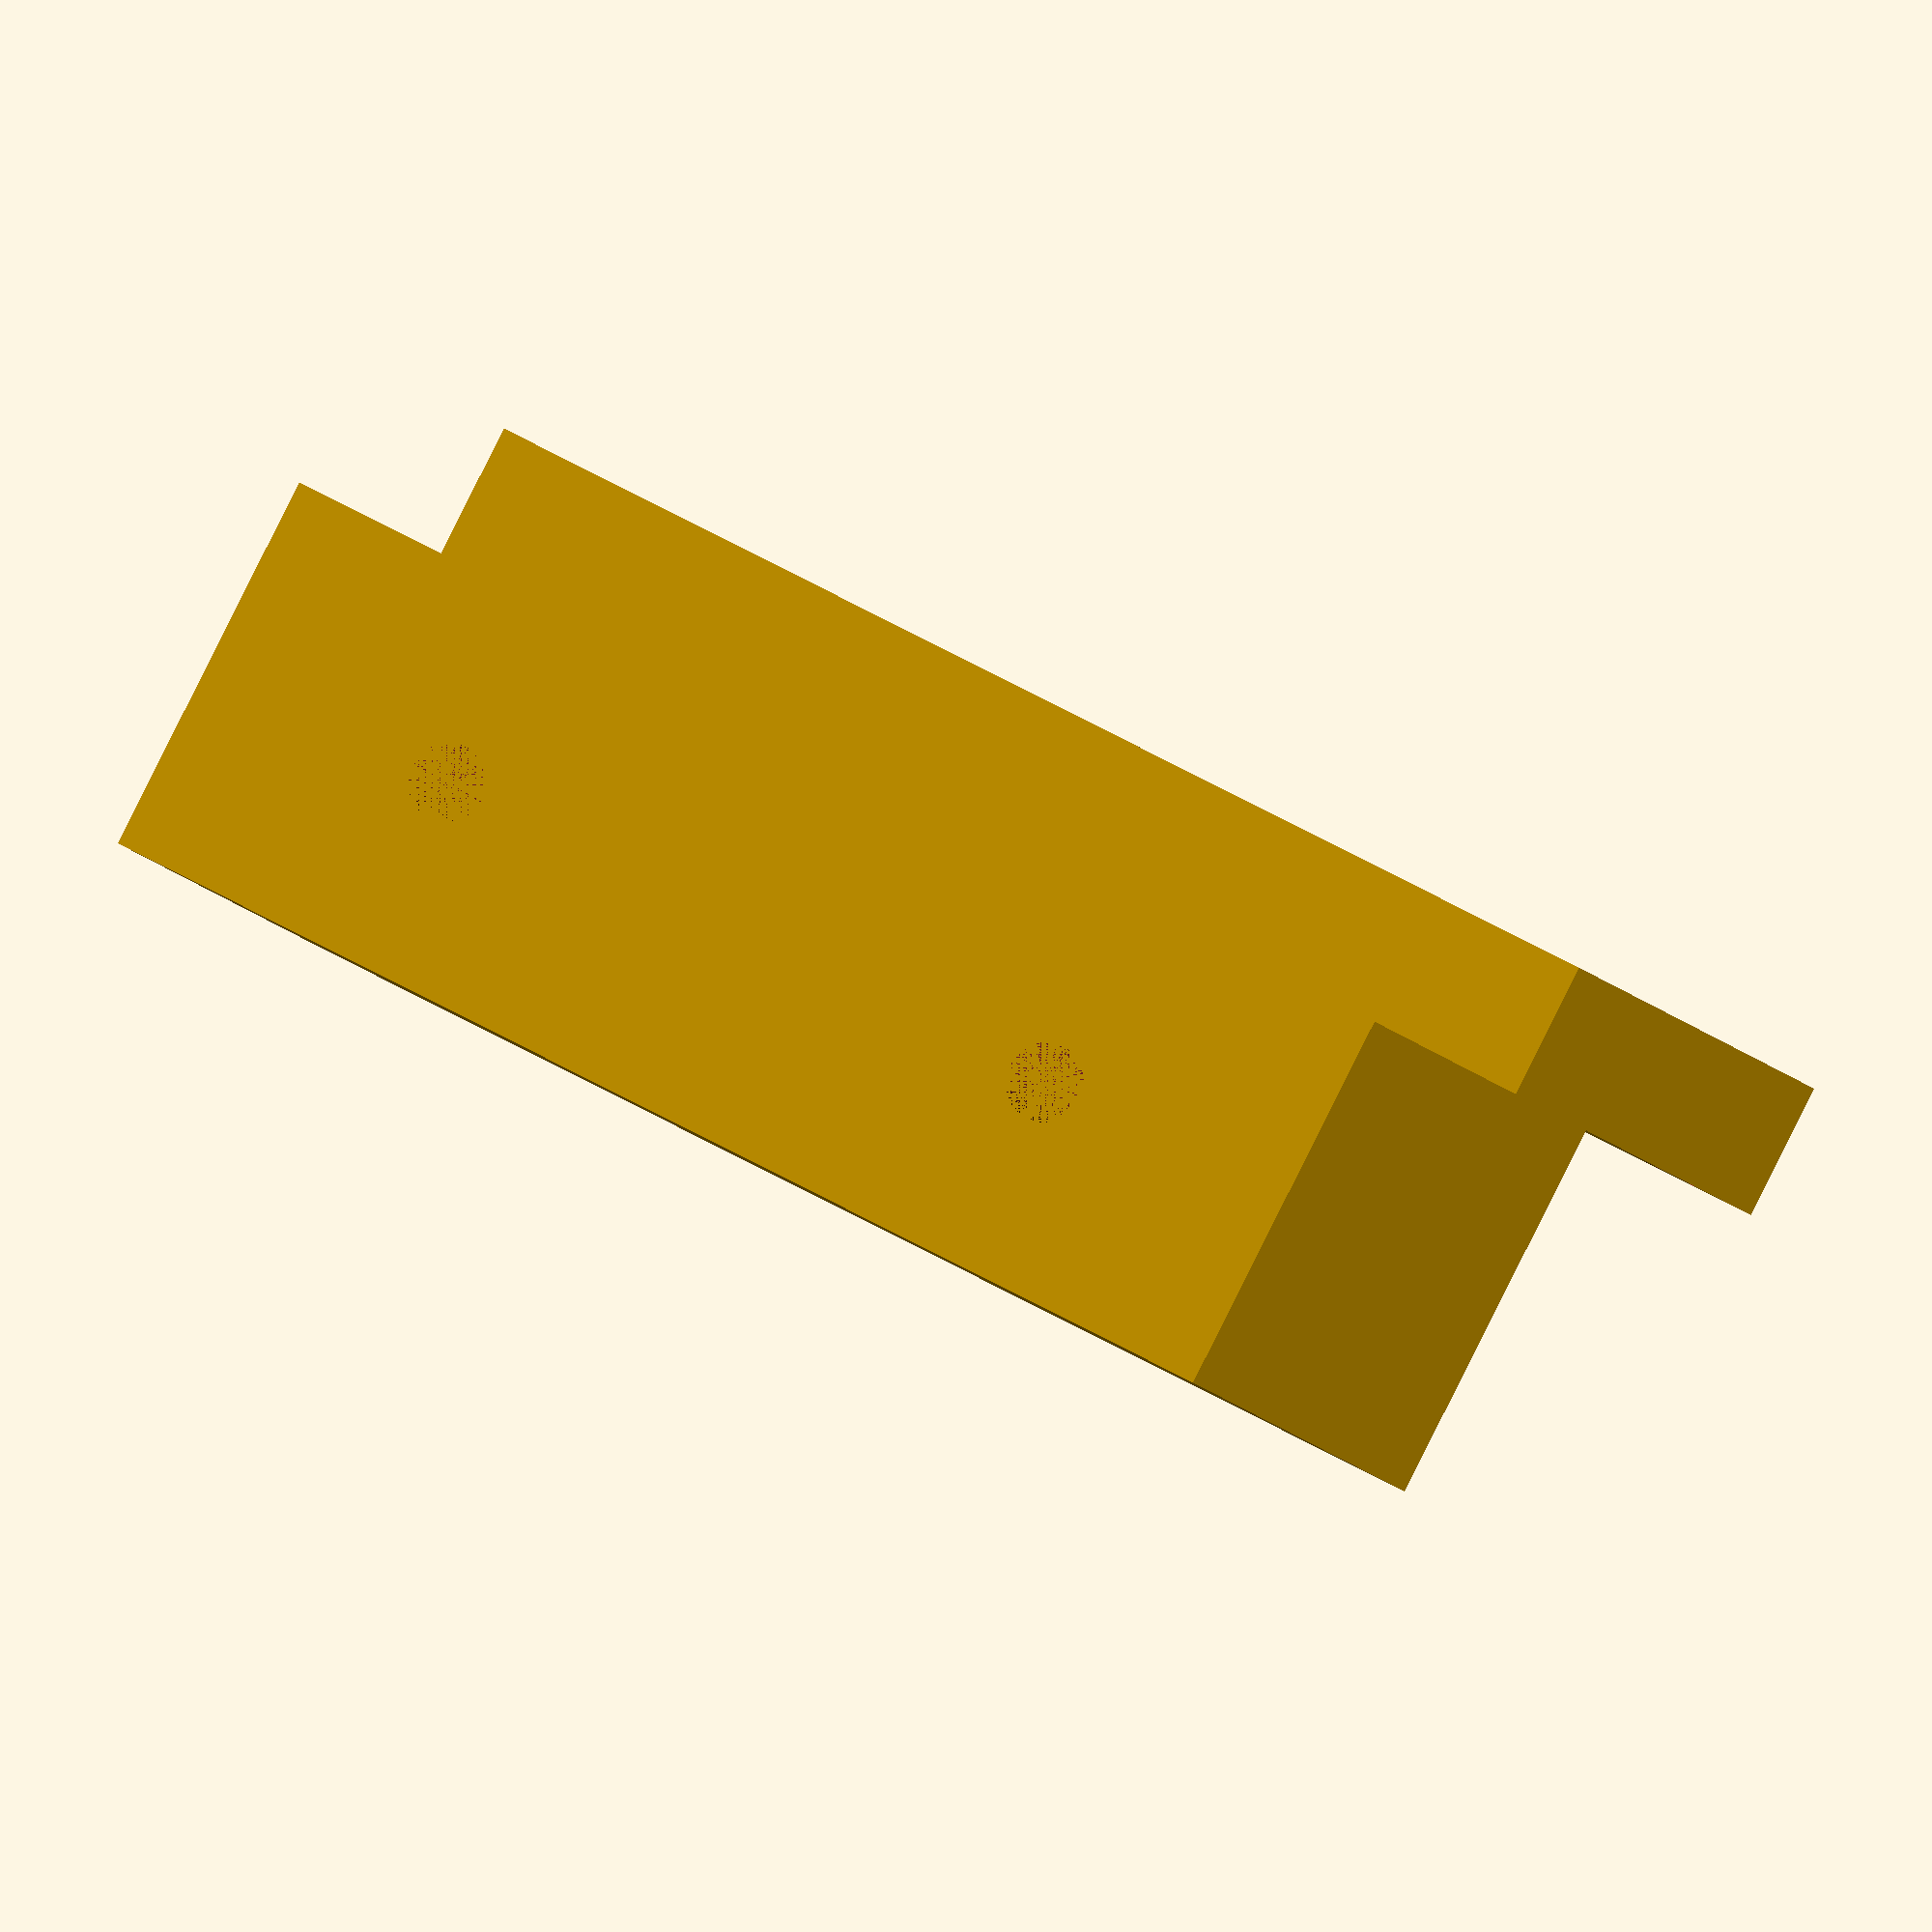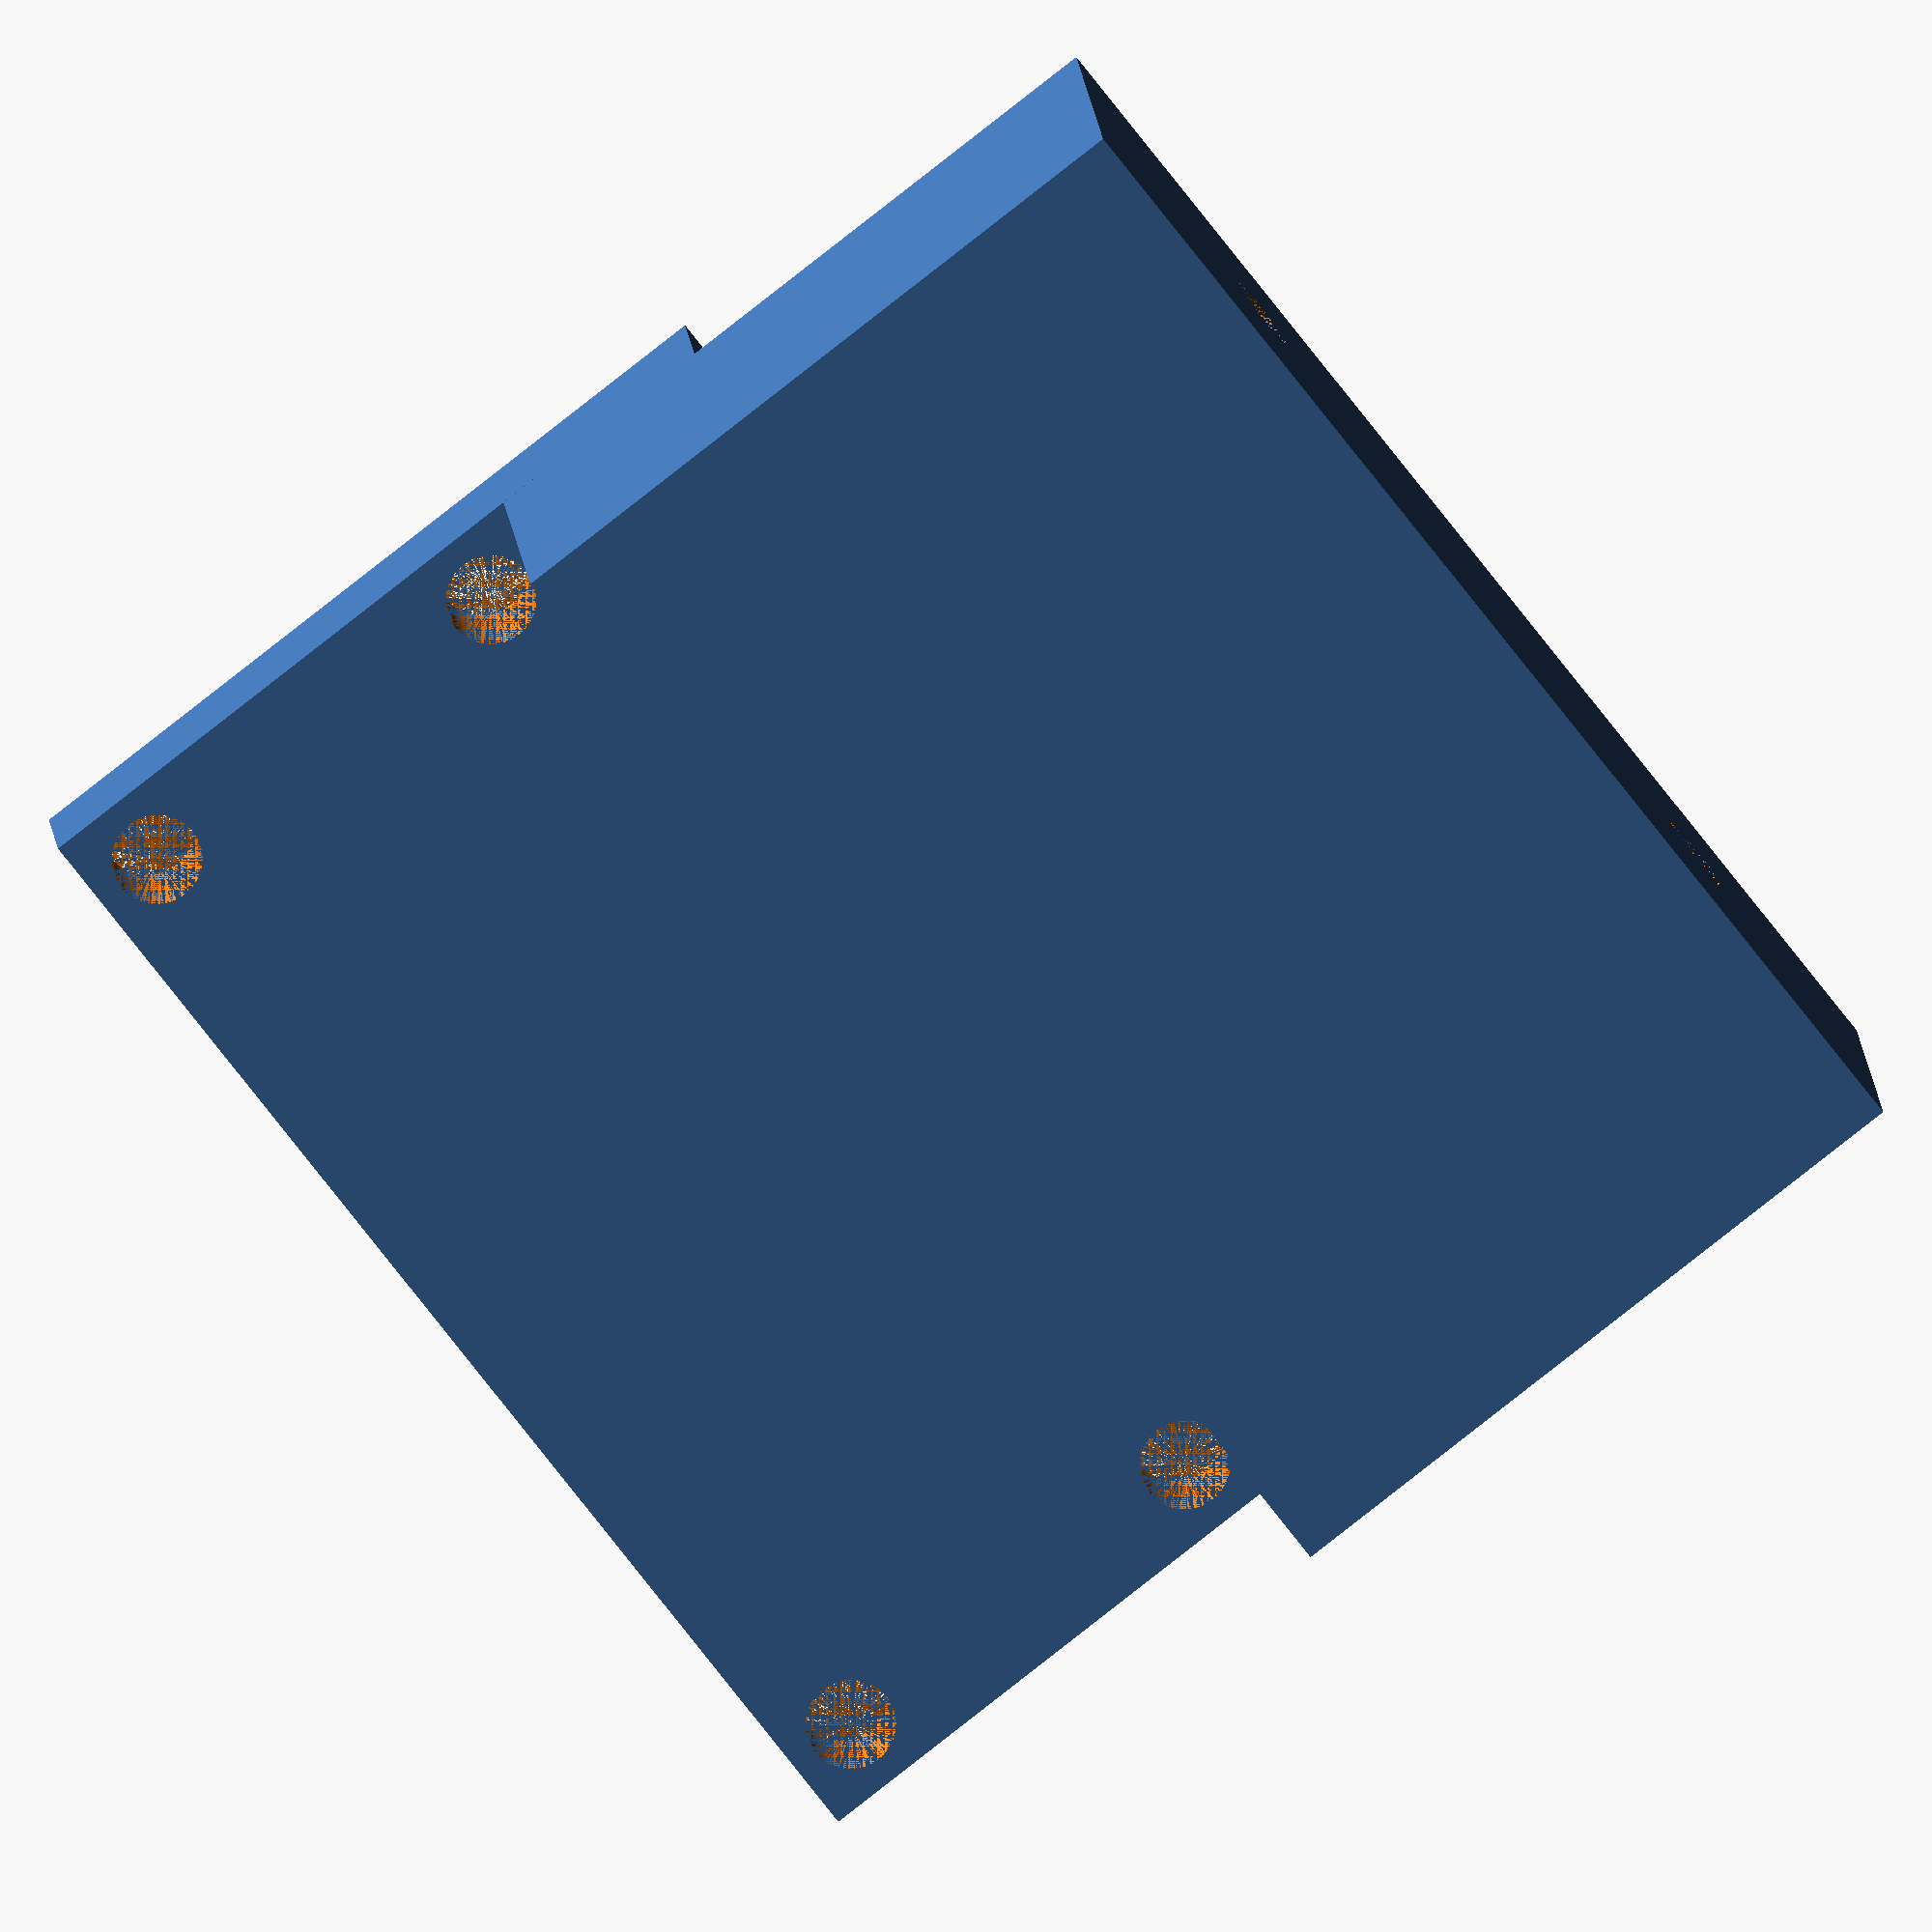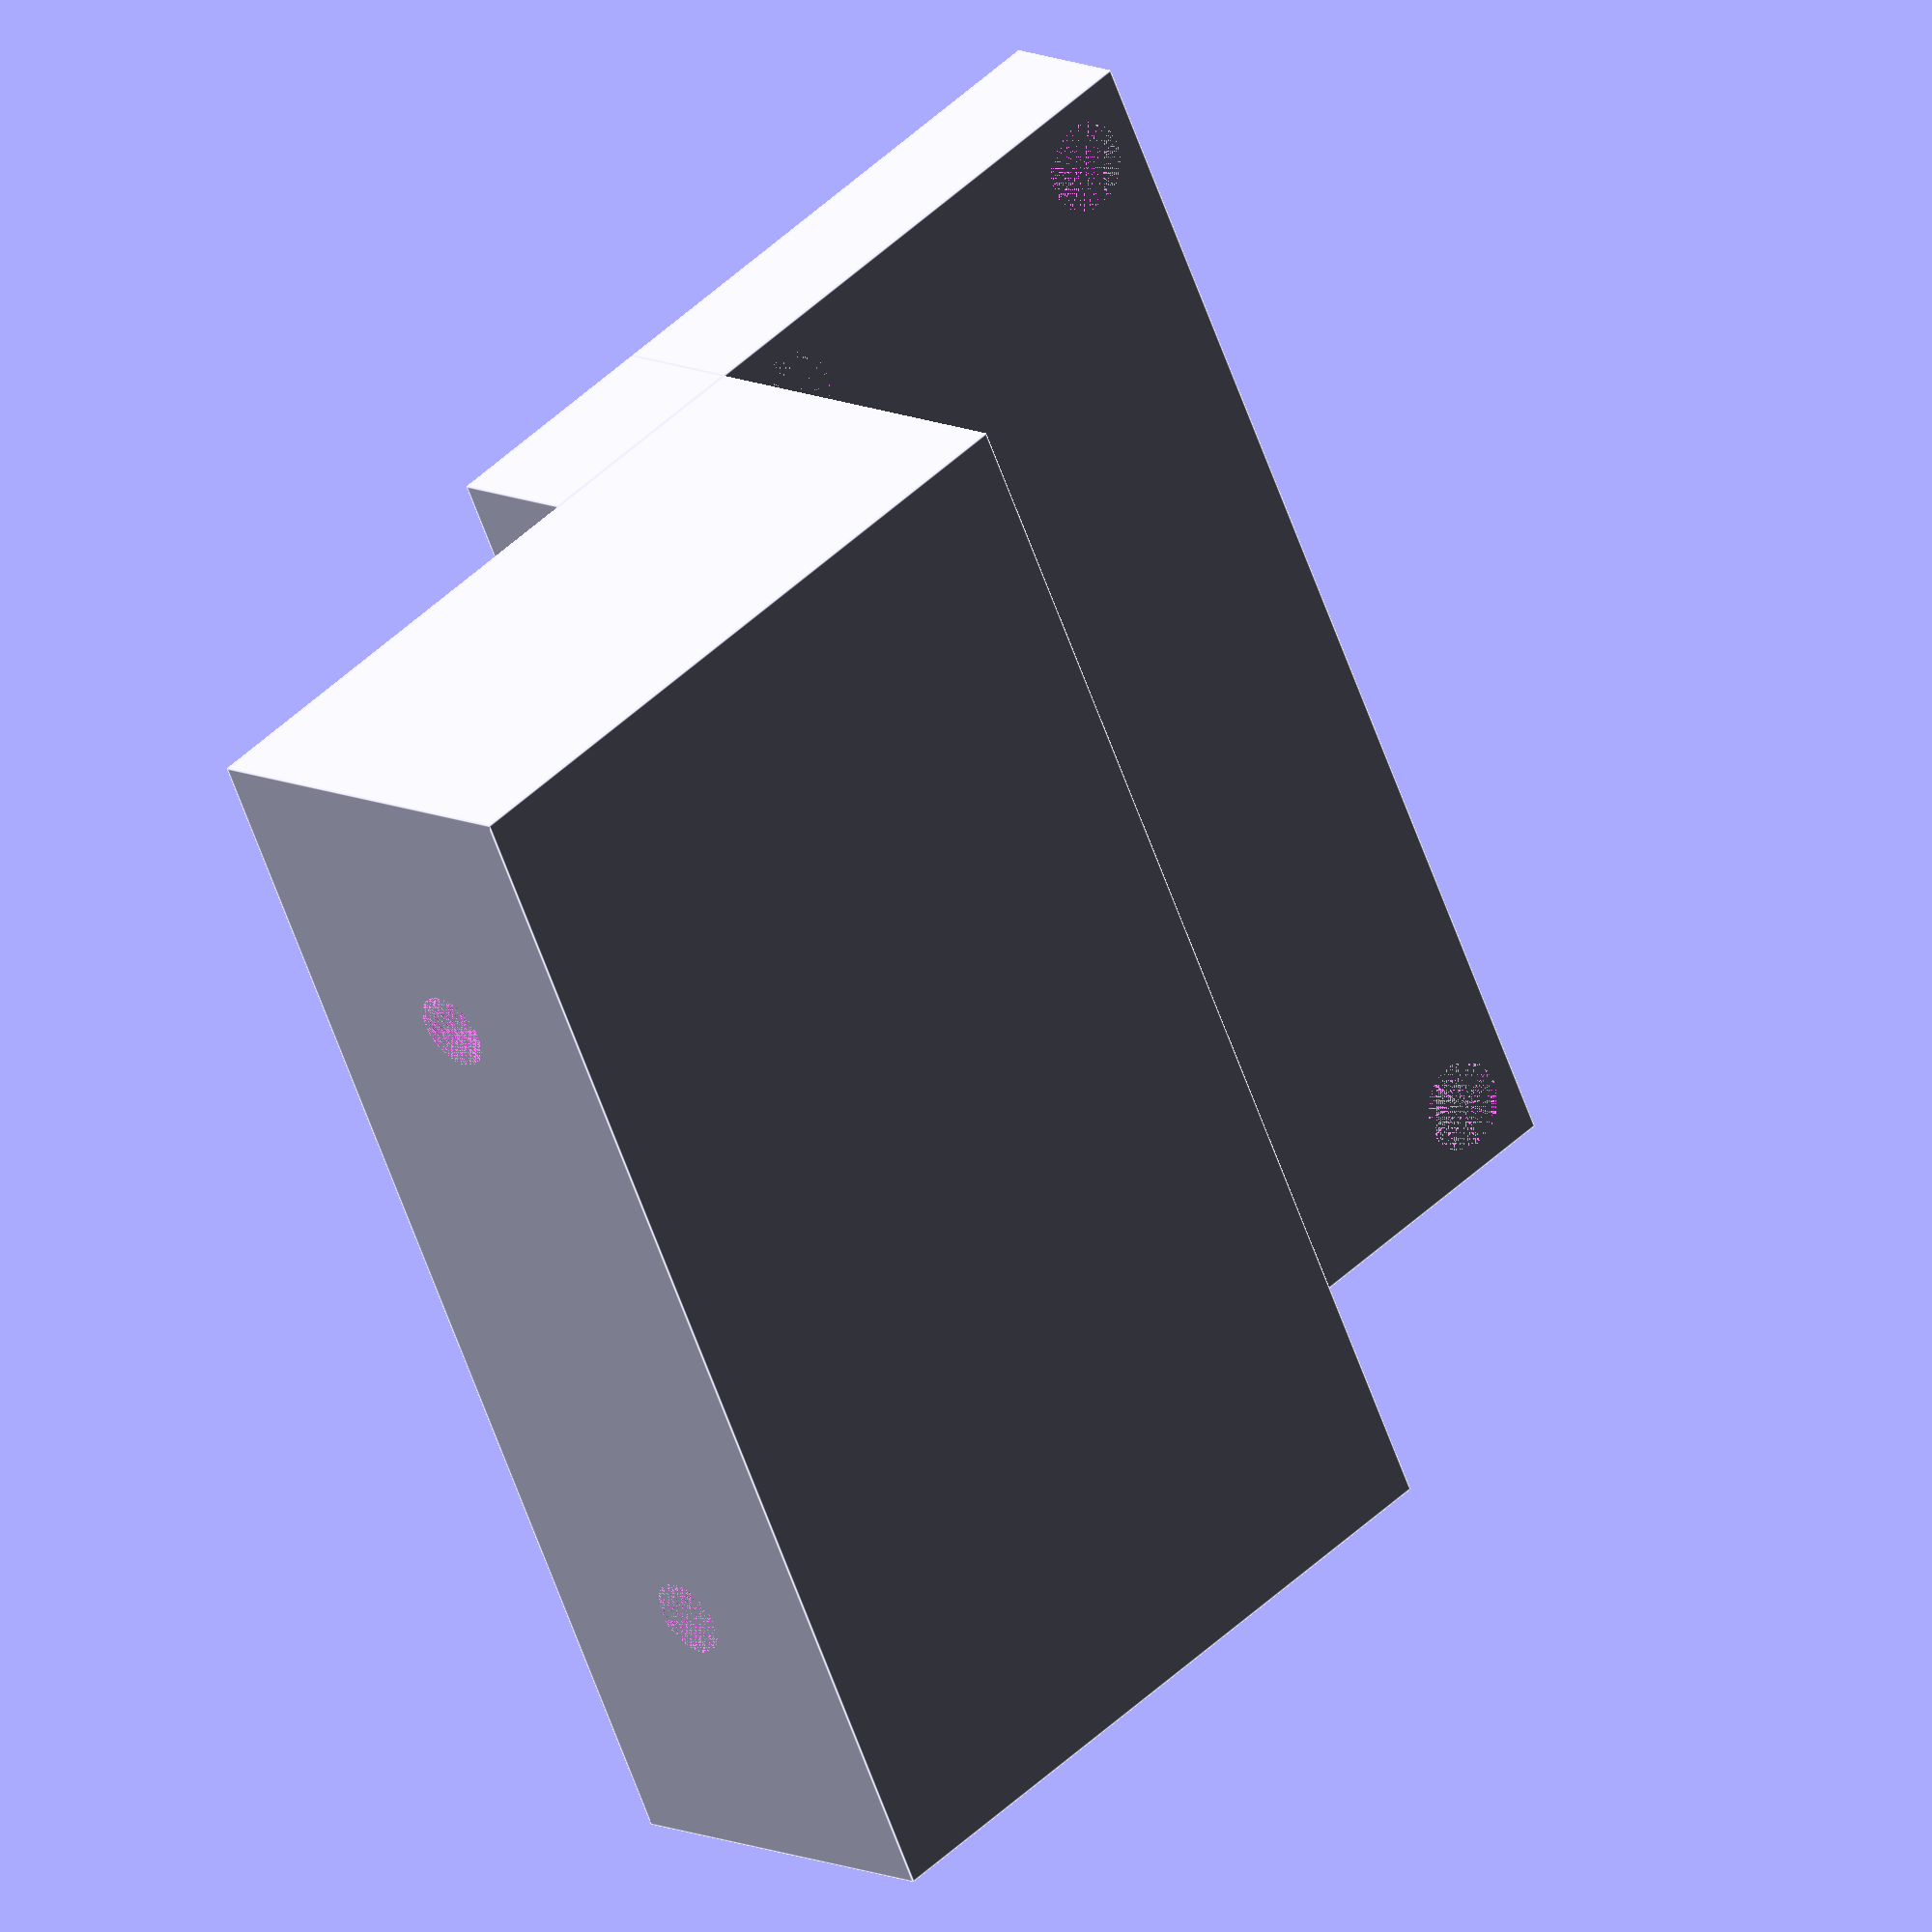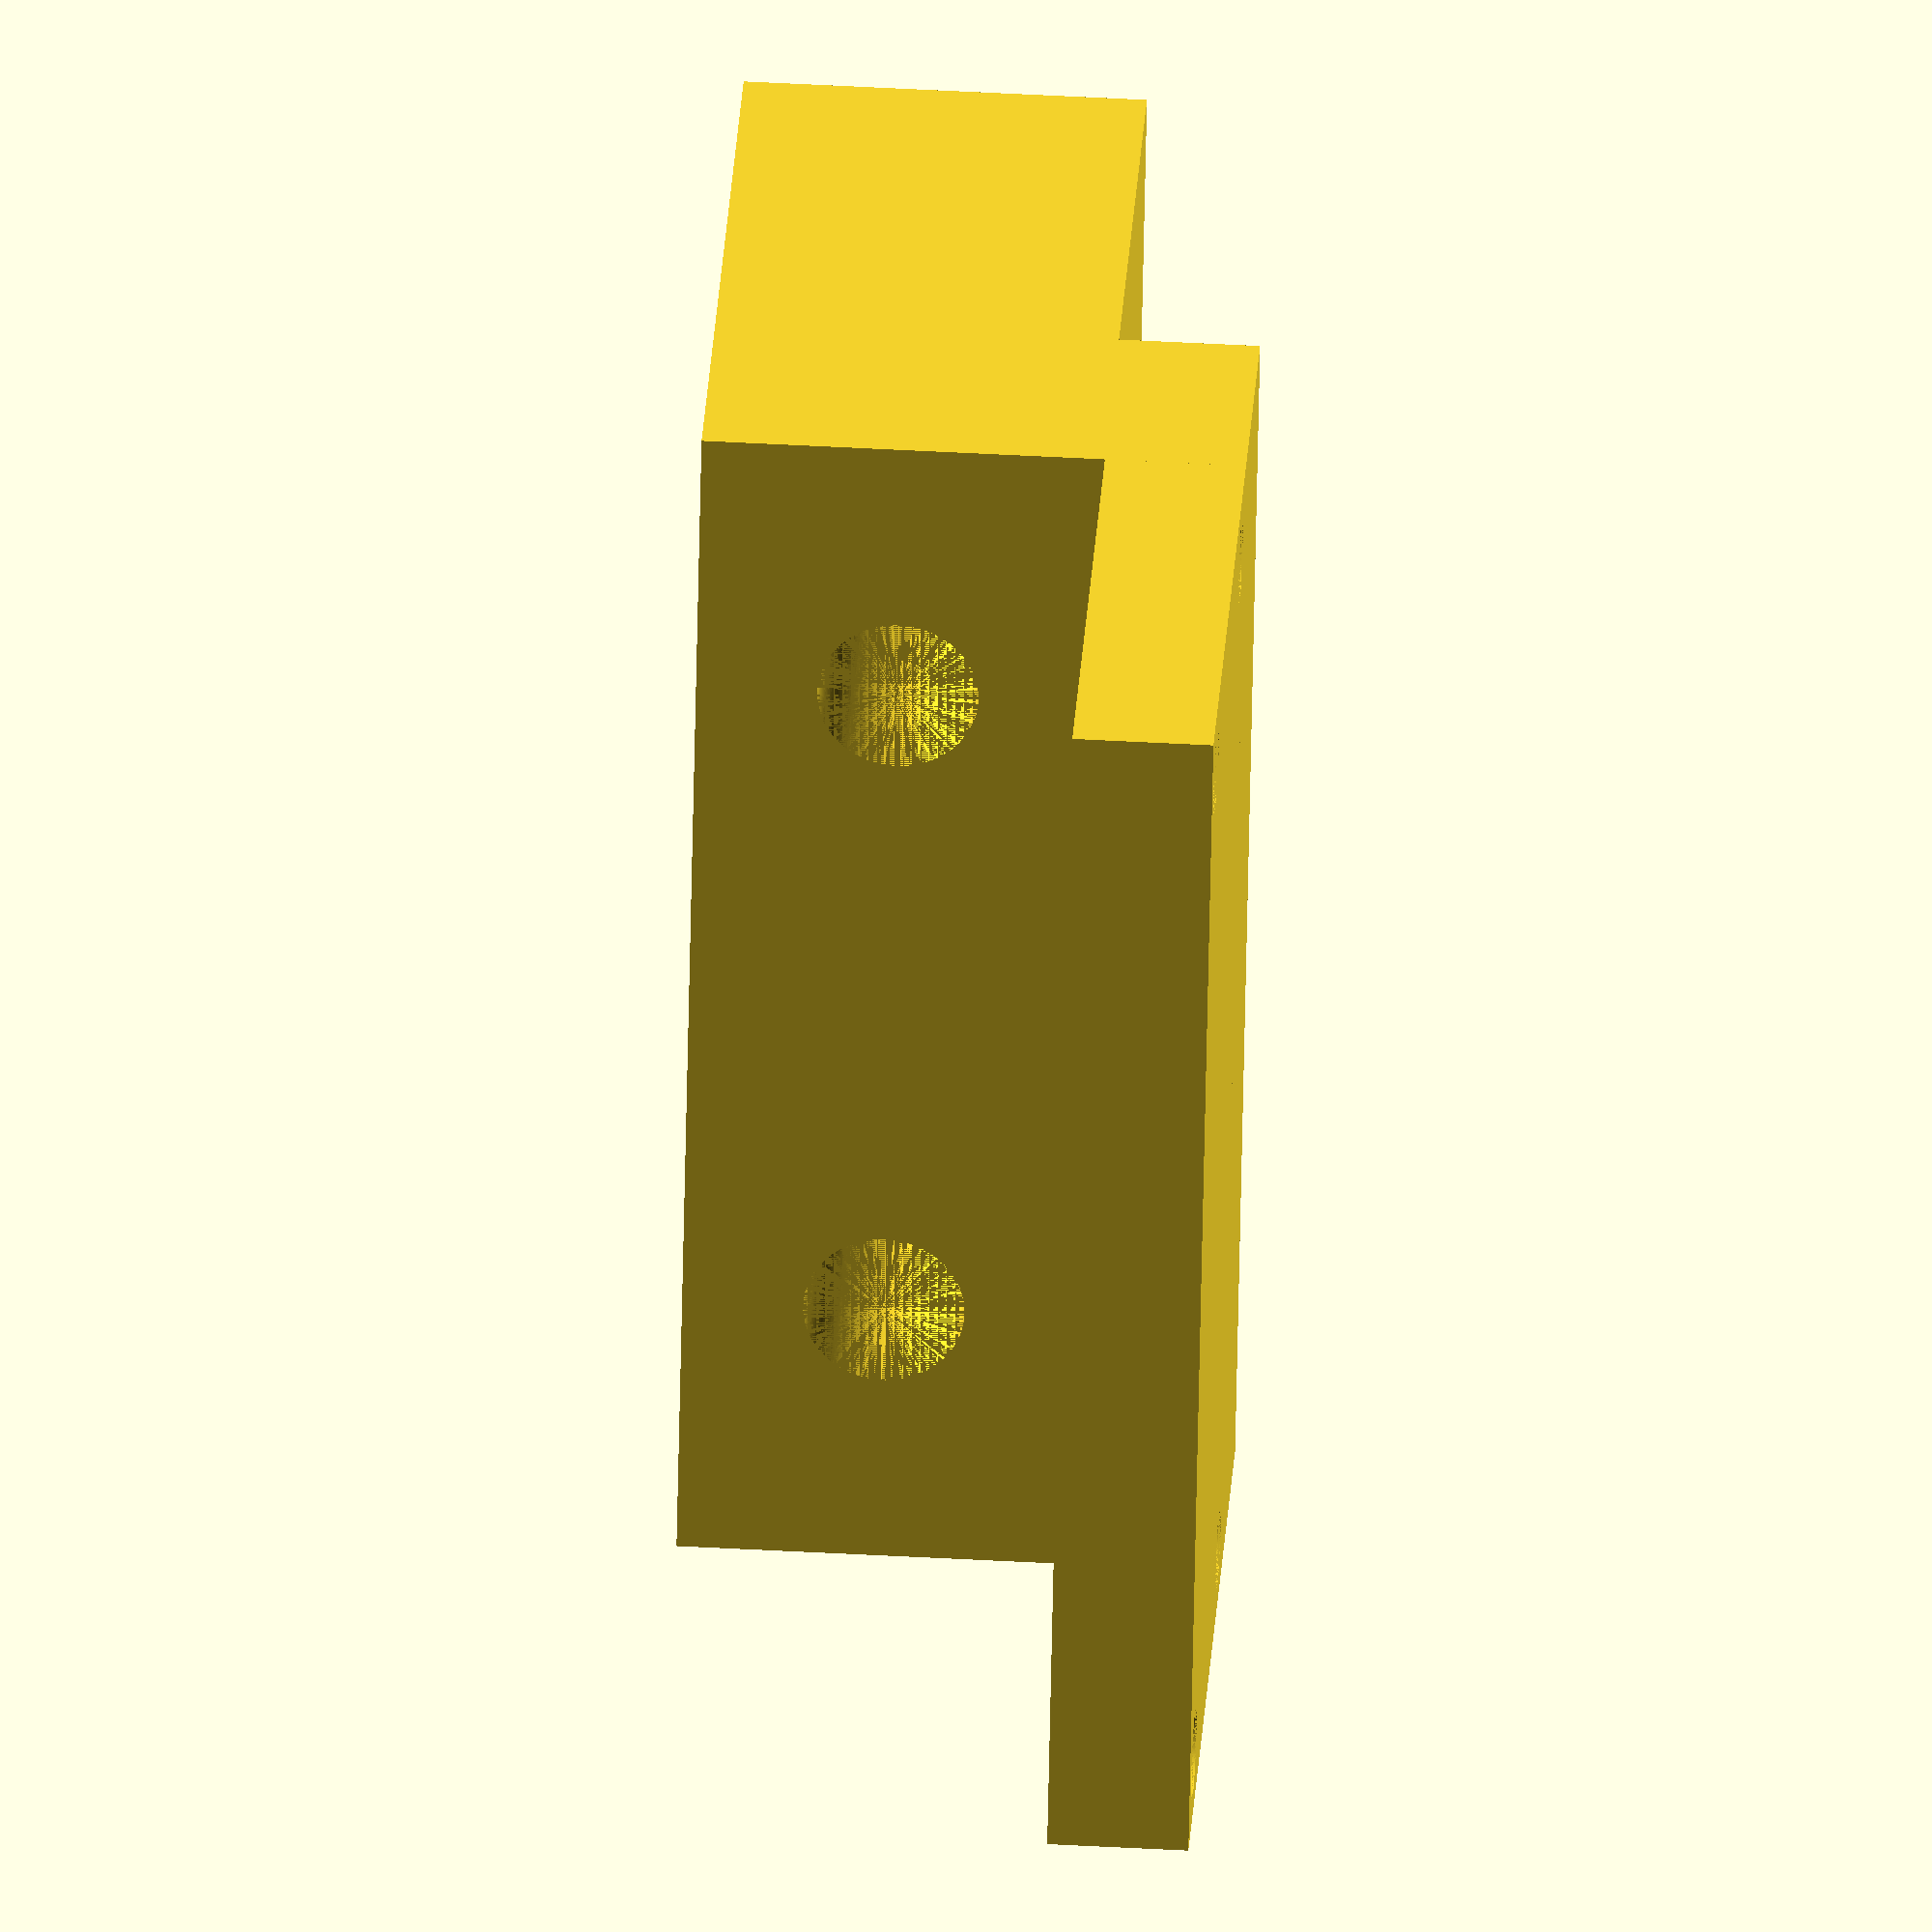
<openscad>
length = 63;
spacer_width = 24;
spacer_height = 20;
spacer_hole_offset = 14;
spacer_mount_overlap = 12;
spacer_hole_depth = 16;
spacer_hole_screw_diameter = 4;
spacer_hole_diameter = 8;
mount_width = 28;
mount_height = 7;
mount_hole_offset = 3.5;
mount_hole_screw_diameter = 4.5;

module spacer_screw_hole() {
    translate([spacer_width + spacer_mount_overlap, 0, 0]){
        rotate([0, 270, 0]) {
            union() {    
                cylinder(d=spacer_hole_diameter, h=spacer_hole_depth, center=false, $fn=180);
                cylinder(d=spacer_hole_screw_diameter, h=spacer_width + spacer_mount_overlap, center=false, $fn=180);
            }
        }
    }
}

module spacer() {
    difference() {
        cube([spacer_width + spacer_mount_overlap, length, spacer_height]);
        translate([0, spacer_hole_offset, spacer_height / 2]) {
            spacer_screw_hole();
        }
        translate([0, length - spacer_hole_offset, spacer_height / 2]) {
            spacer_screw_hole();
        }
    }
}

module mount_screw_hole() {
    cylinder(d=mount_hole_screw_diameter, h=mount_height, center=false, $fn=180);
}

module mount() {
    union() {
        cube([spacer_mount_overlap, length, mount_height]);
        translate([spacer_mount_overlap, 0, 0]) {
            difference() {
                cube([mount_width, length, mount_height]);
                translate([mount_hole_offset, mount_hole_offset,]){
                    mount_screw_hole();
                }
                translate([mount_width - mount_hole_offset, mount_hole_offset,]){
                    mount_screw_hole();
                }
                translate([mount_hole_offset, length - mount_hole_offset,]){
                    mount_screw_hole();
                }
                translate([mount_width - mount_hole_offset, length - mount_hole_offset,]){
                    mount_screw_hole();
                }
            }
        }
    }
}

module main() {    
    union() {
        spacer();
        translate ([spacer_width, 0, -mount_height]) {
            mount();
        }
    }
}

main();
</openscad>
<views>
elev=90.2 azim=251.0 roll=153.3 proj=o view=solid
elev=168.3 azim=322.1 roll=183.8 proj=o view=solid
elev=169.2 azim=154.0 roll=220.5 proj=o view=edges
elev=131.5 azim=161.2 roll=86.5 proj=o view=wireframe
</views>
